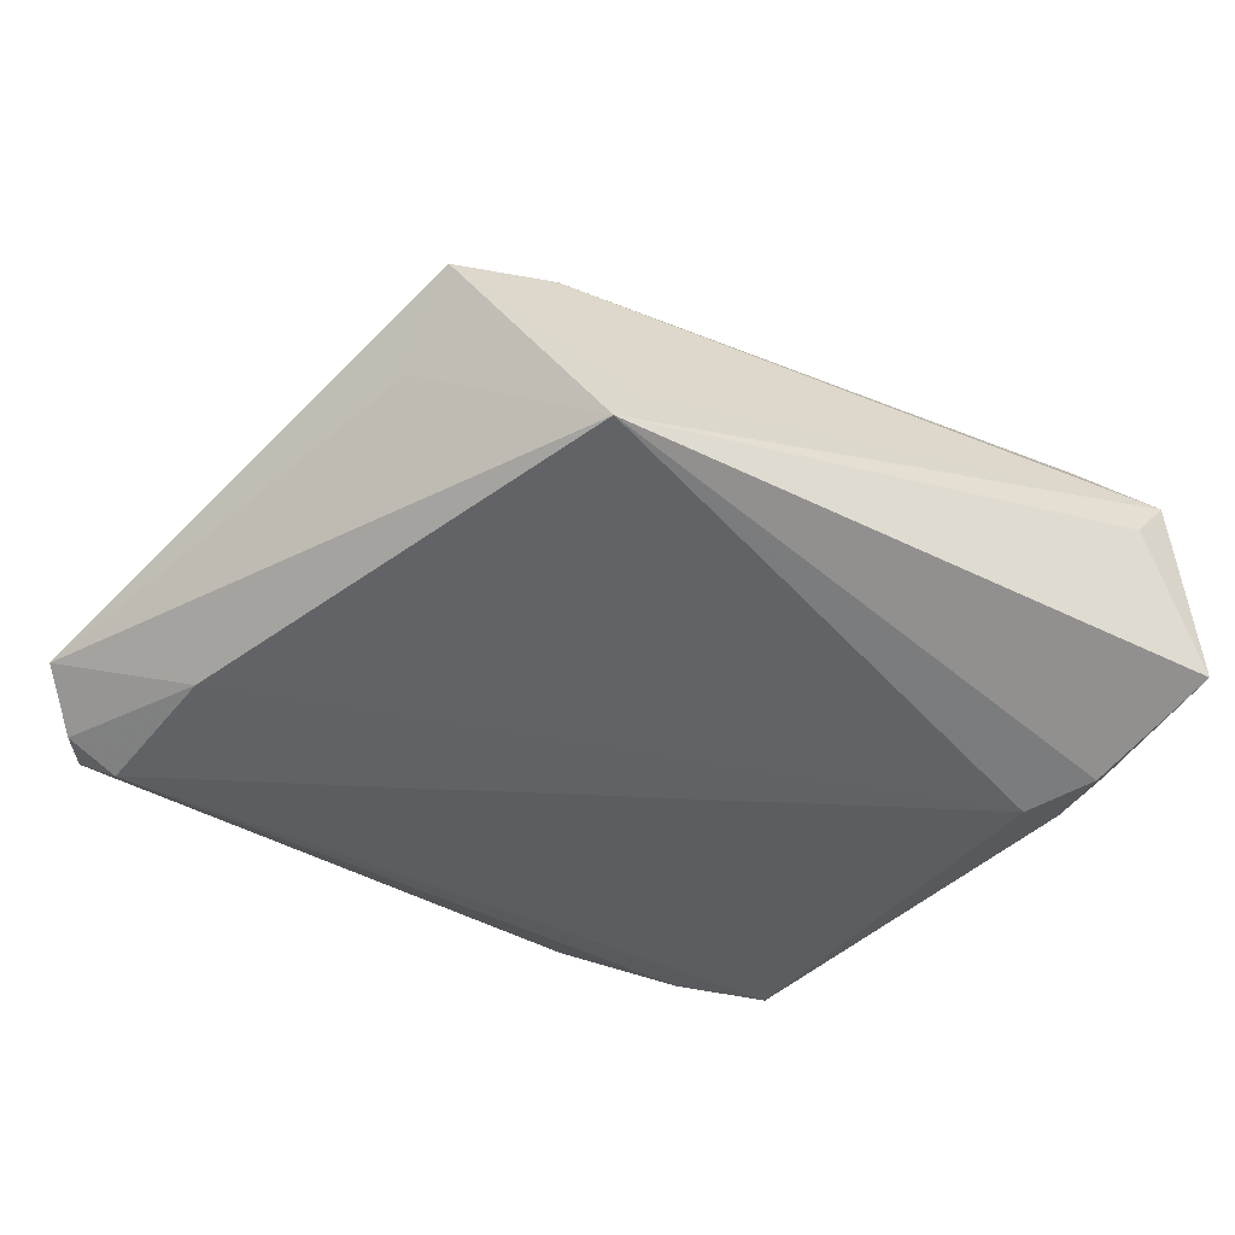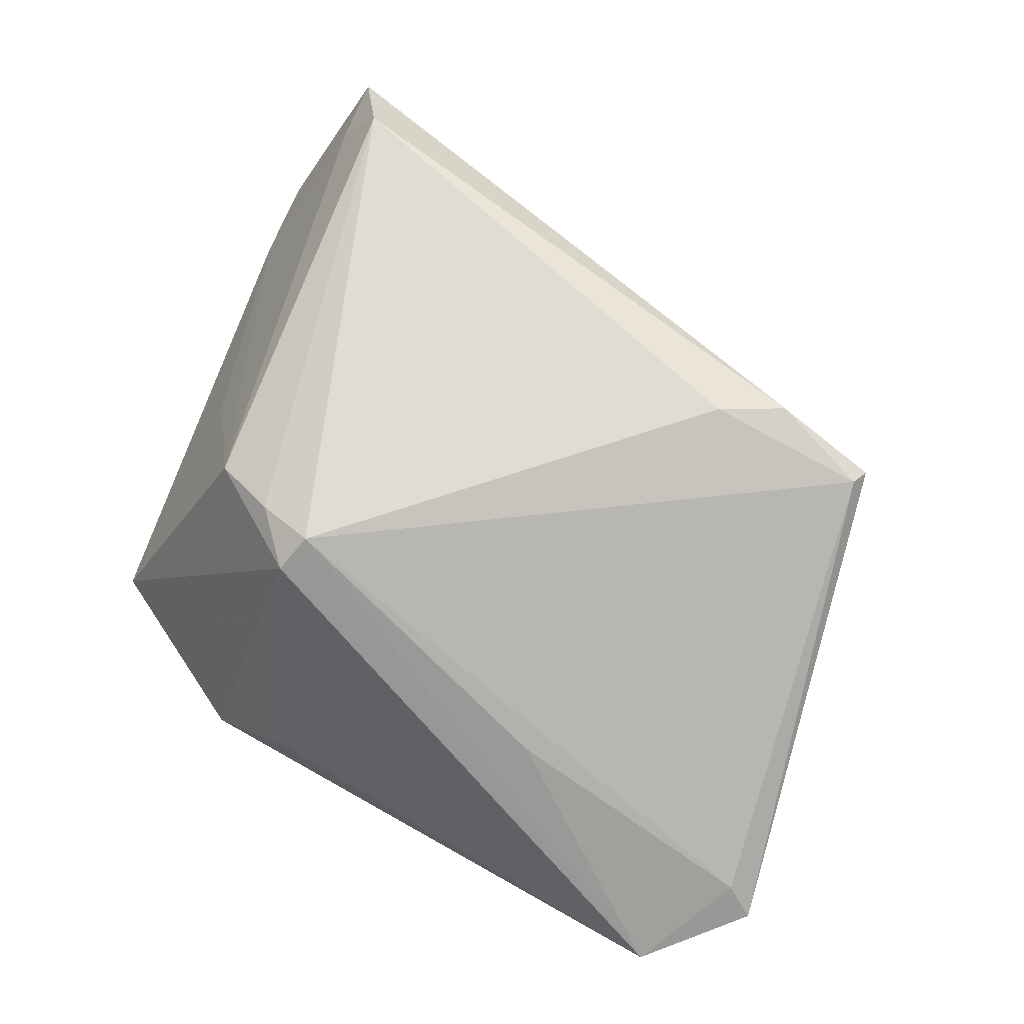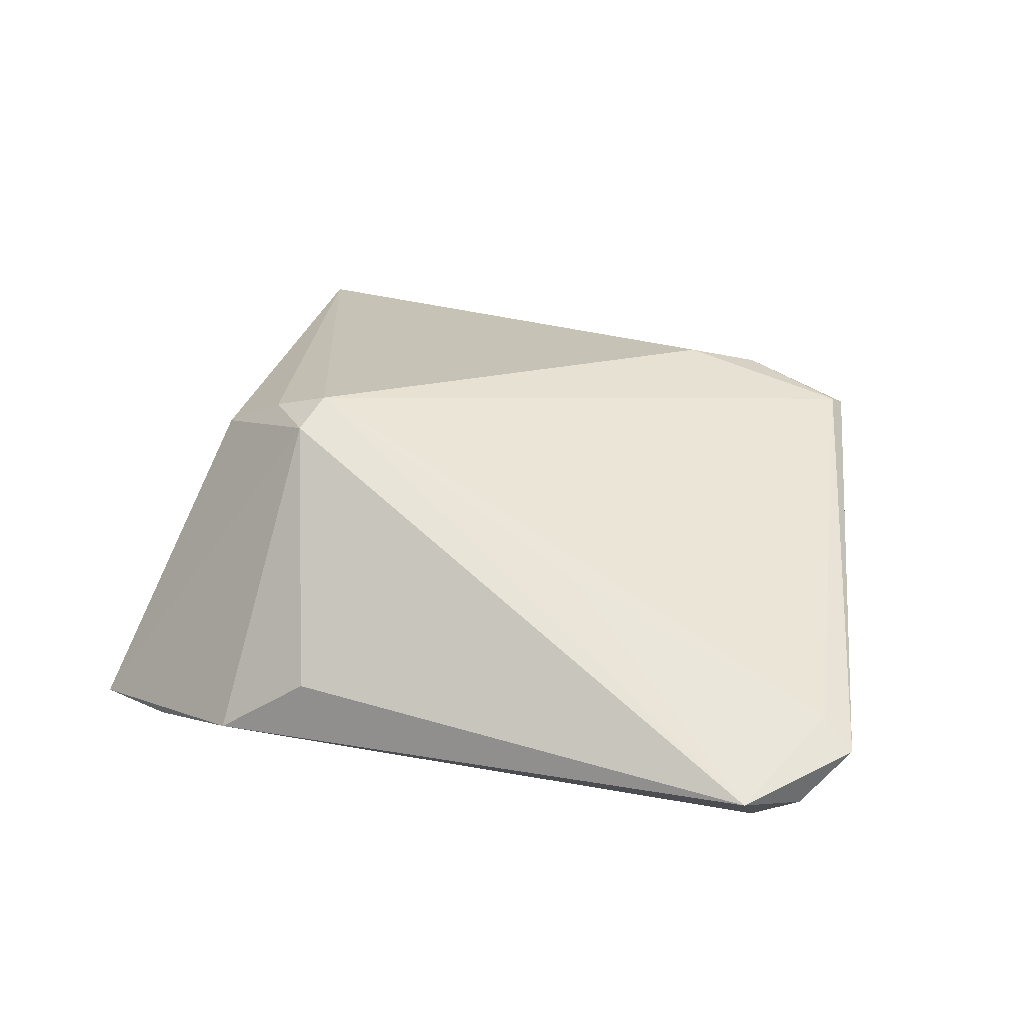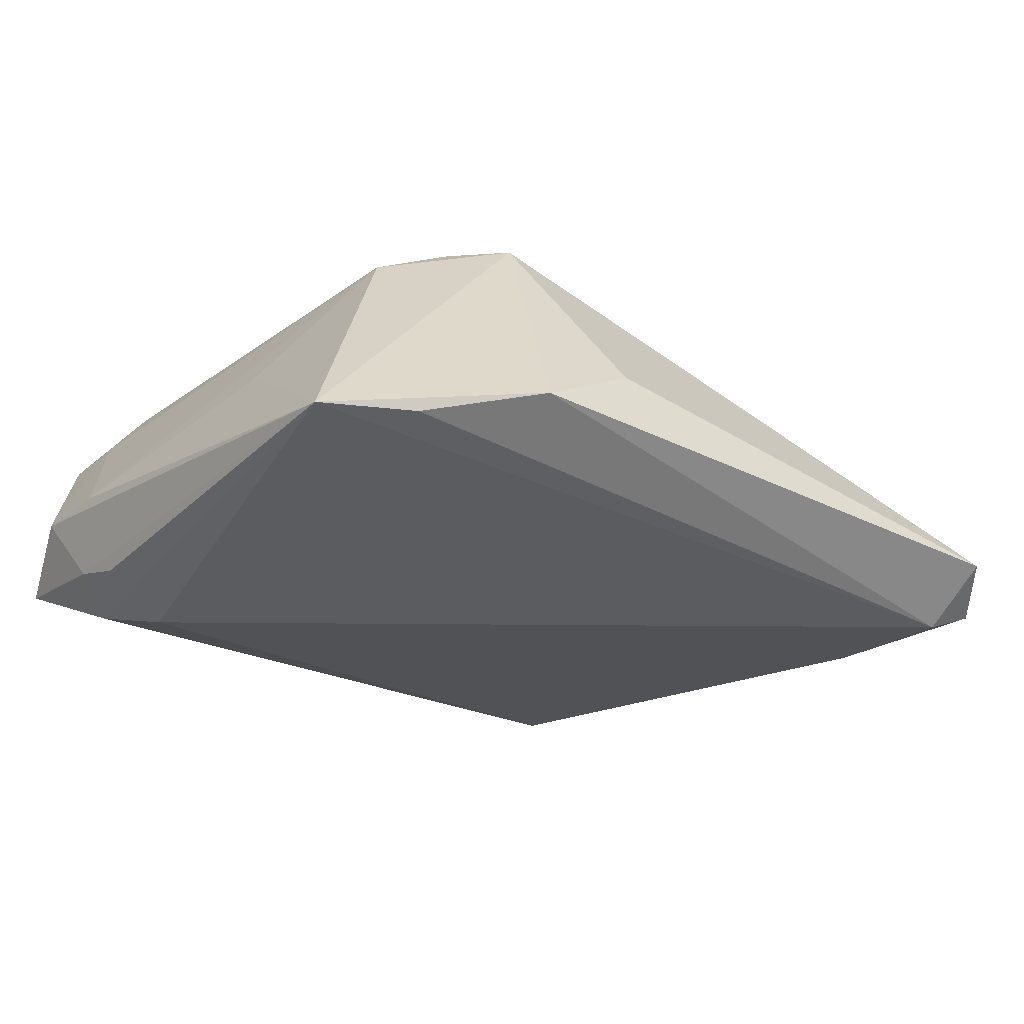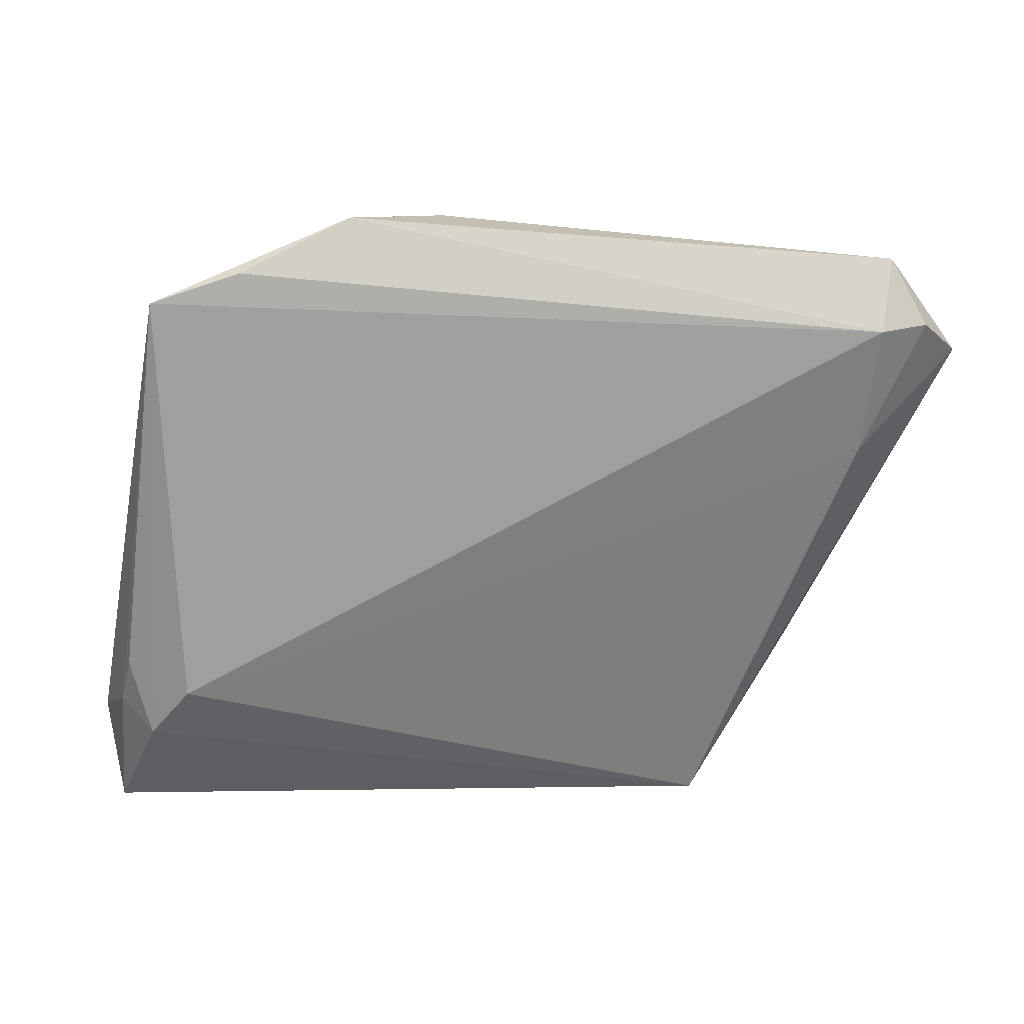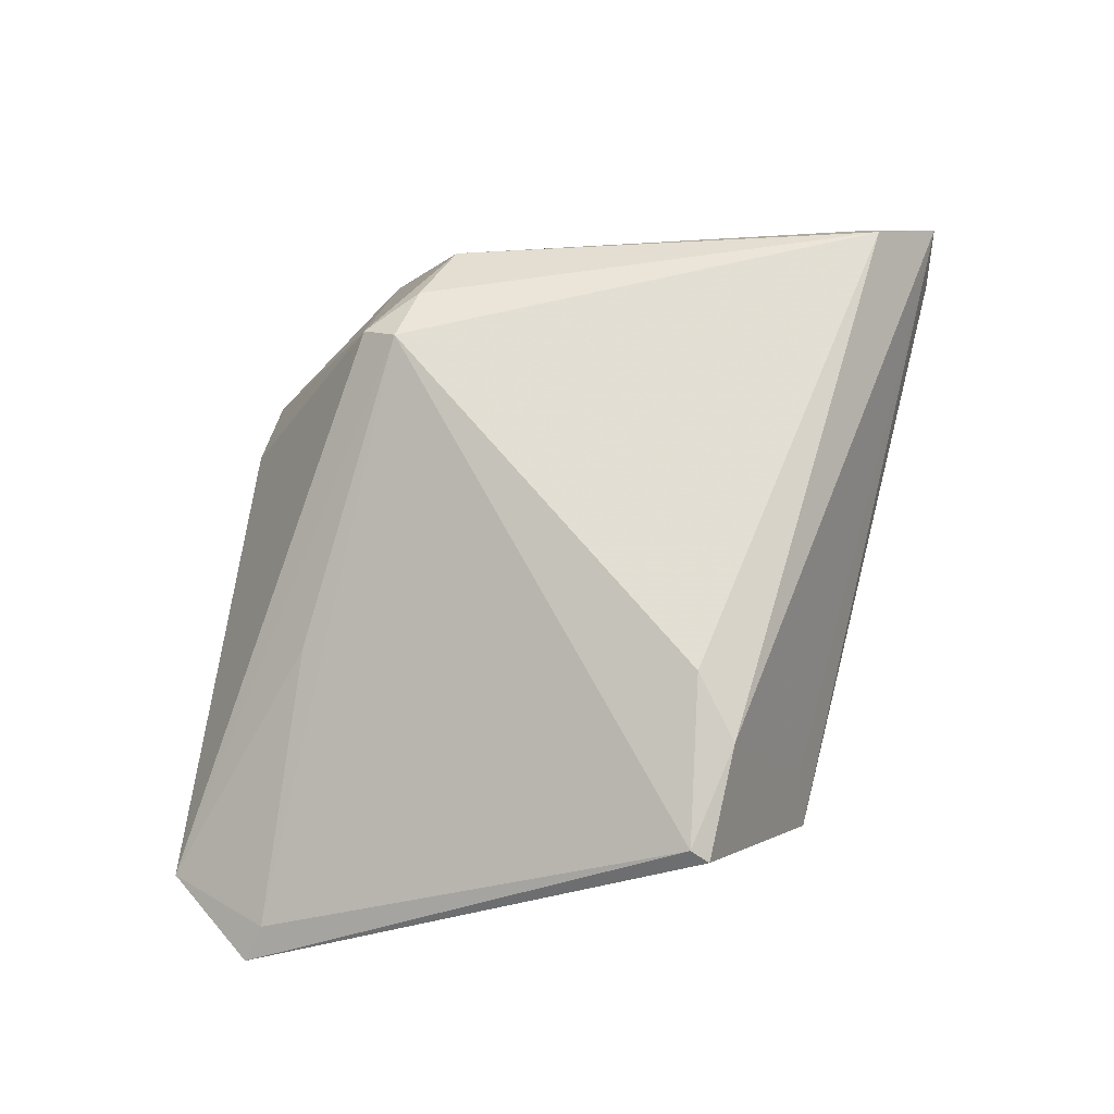
<metadata>
{"format":"obj","ext":"obj","renderer":"f3d","projection":"perspective","resolution":1024,"background":"white","views":[{"elev":-36.7,"azim":142.4,"up":"+Z"},{"elev":70.3,"azim":29.6,"up":"+Z"},{"elev":20.3,"azim":20.2,"up":"+Z"},{"elev":-35.0,"azim":-34.1,"up":"+Z"},{"elev":-71.4,"azim":-4.6,"up":"+Z"},{"elev":67.1,"azim":98.7,"up":"+Z"}]}
</metadata>
<code>
v -0.03554 0.04057 0.008698
v 0.02374 -0.02876 0.005833
v -0.02661 -0.01818 0.01686
v 0.04746 -0.01804 -0.01523
v 0.04483 0.01525 0.005452
v -0.01247 -0.02688 0.02002
v 0.0478 -0.03389 -0.01845
v -0.03944 0.03243 0.01408
v -0.04018 -0.03035 -0.01845
v 0.05477 -0.02901 -0.007036
v 0.0585 -0.03061 -0.0101
v -0.04235 0.01812 -0.01475
v -0.01104 -0.02271 0.02288
v -0.04599 0.01915 -0.004477
v 0.04423 0.02018 0.01626
v -0.04707 0.02912 -0.003543
v -0.006217 -0.04173 -0.00738
v 0.0322 0.02343 0.01959
v -0.03889 0.02702 -0.01599
v -0.01825 -0.02109 0.02078
v 0.04499 0.02248 0.01523
v 0.05351 -0.03457 -0.01547
v 0.02849 0.03219 -0.0001237
v -0.04657 0.02475 -0.004606
v -0.03668 -0.00655 0.002093
v -0.01709 -0.04186 -0.01451
v -0.04351 0.02426 -0.01234
v -0.0438 0.04039 -0.00763
v -0.03458 0.03286 0.02168
v 0.03272 0.0338 -0.006376
v 0.02511 0.01826 0.02175
v -0.02971 -0.03477 -0.018
v -0.0405 0.0403 0.01429
v -0.03419 0.02018 -0.01845
v 0.04872 -0.04186 -0.01317
f 28 16 33
f 9 34 7
f 29 13 31
f 9 16 27
f 27 12 9
f 27 16 28
f 28 30 19
f 19 30 34
f 19 27 28
f 12 27 19
f 19 34 9
f 9 12 19
f 28 33 1
f 1 30 28
f 33 30 1
f 21 30 23
f 23 30 33
f 9 7 32
f 20 13 29
f 29 3 20
f 24 16 9
f 16 24 14
f 14 24 9
f 2 13 35
f 35 10 2
f 2 10 13
f 11 10 35
f 29 31 18
f 18 33 29
f 21 23 18
f 18 23 33
f 15 31 13
f 13 10 15
f 21 18 15
f 15 18 31
f 15 11 21
f 10 11 15
f 9 32 26
f 35 17 26
f 26 7 35
f 26 32 7
f 6 3 9
f 6 20 3
f 9 26 6
f 13 20 6
f 6 26 17
f 35 13 6
f 6 17 35
f 8 14 3
f 29 33 8
f 8 3 29
f 8 33 16
f 16 14 8
f 9 3 25
f 25 14 9
f 3 14 25
f 30 11 4
f 4 7 34
f 34 30 4
f 5 30 21
f 21 11 5
f 5 11 30
f 7 4 22
f 22 4 11
f 35 7 22
f 22 11 35

</code>
